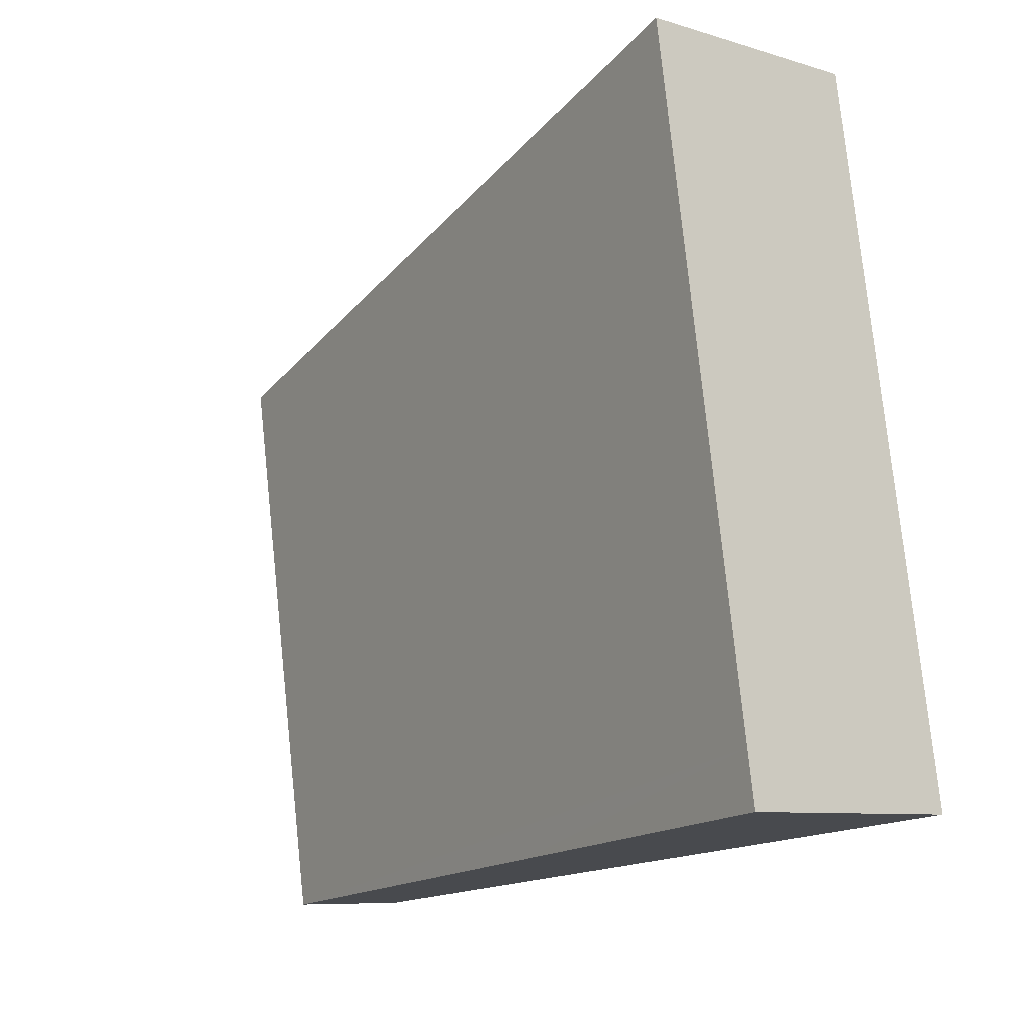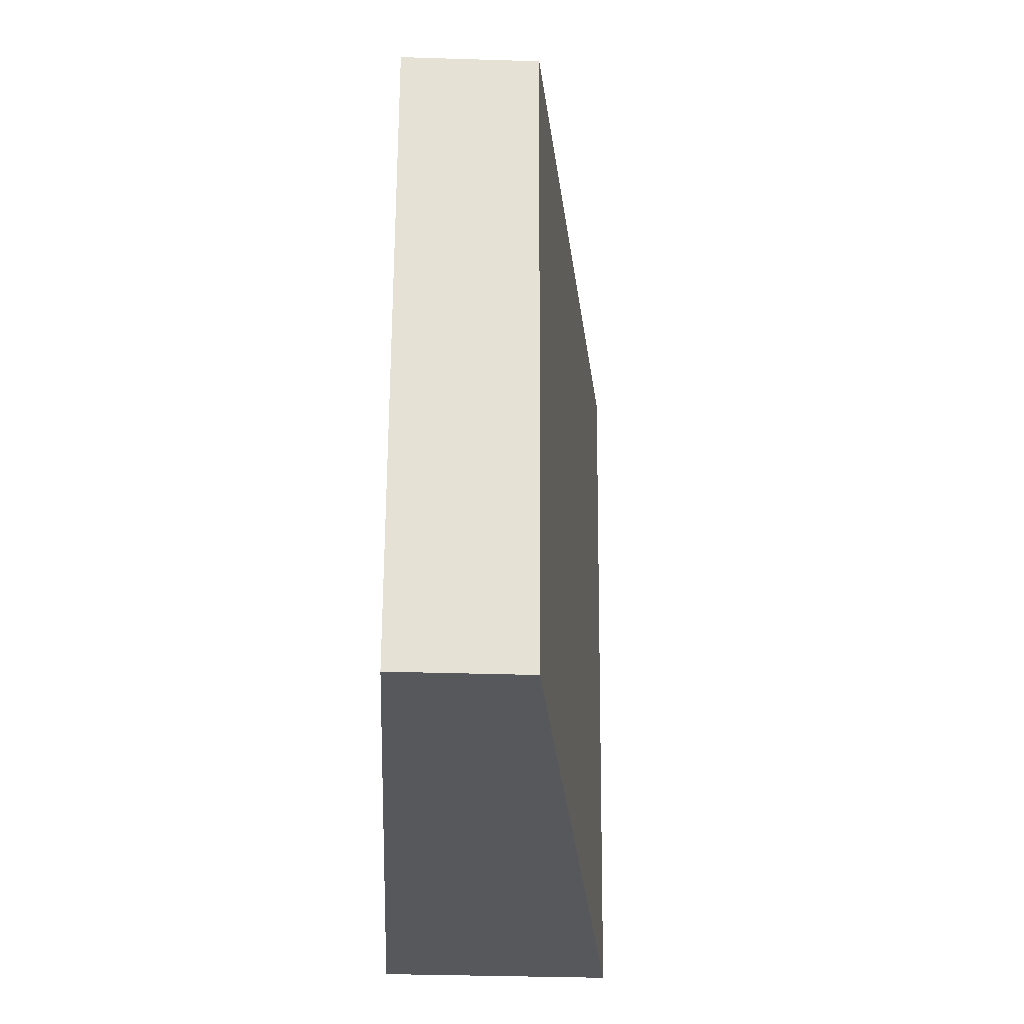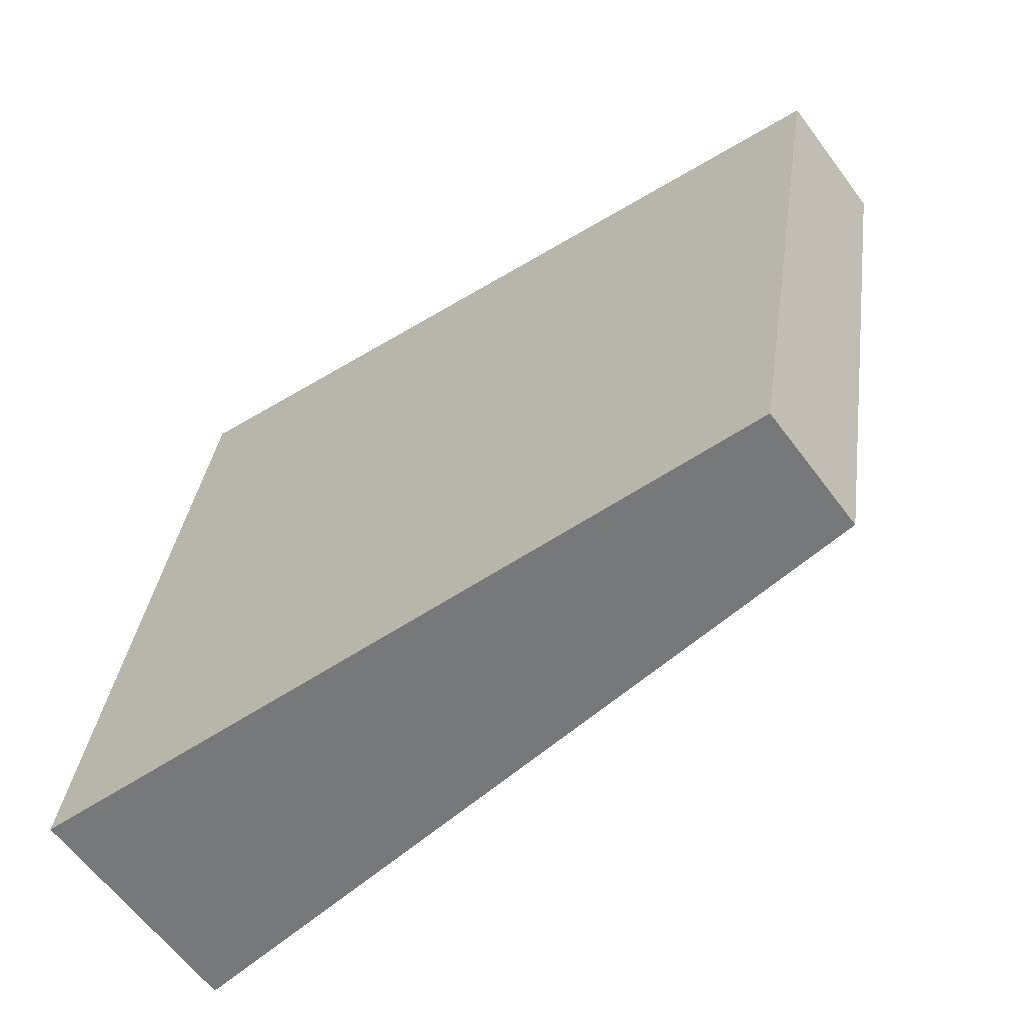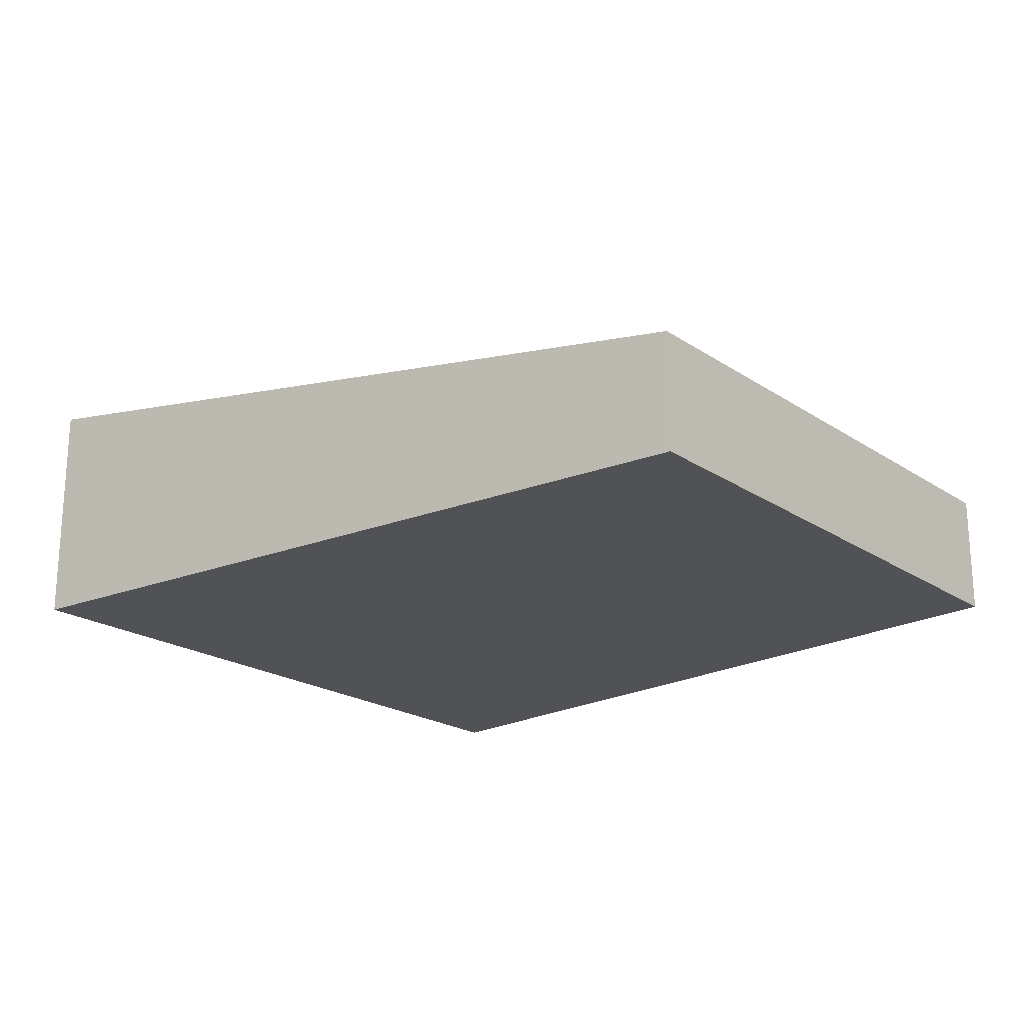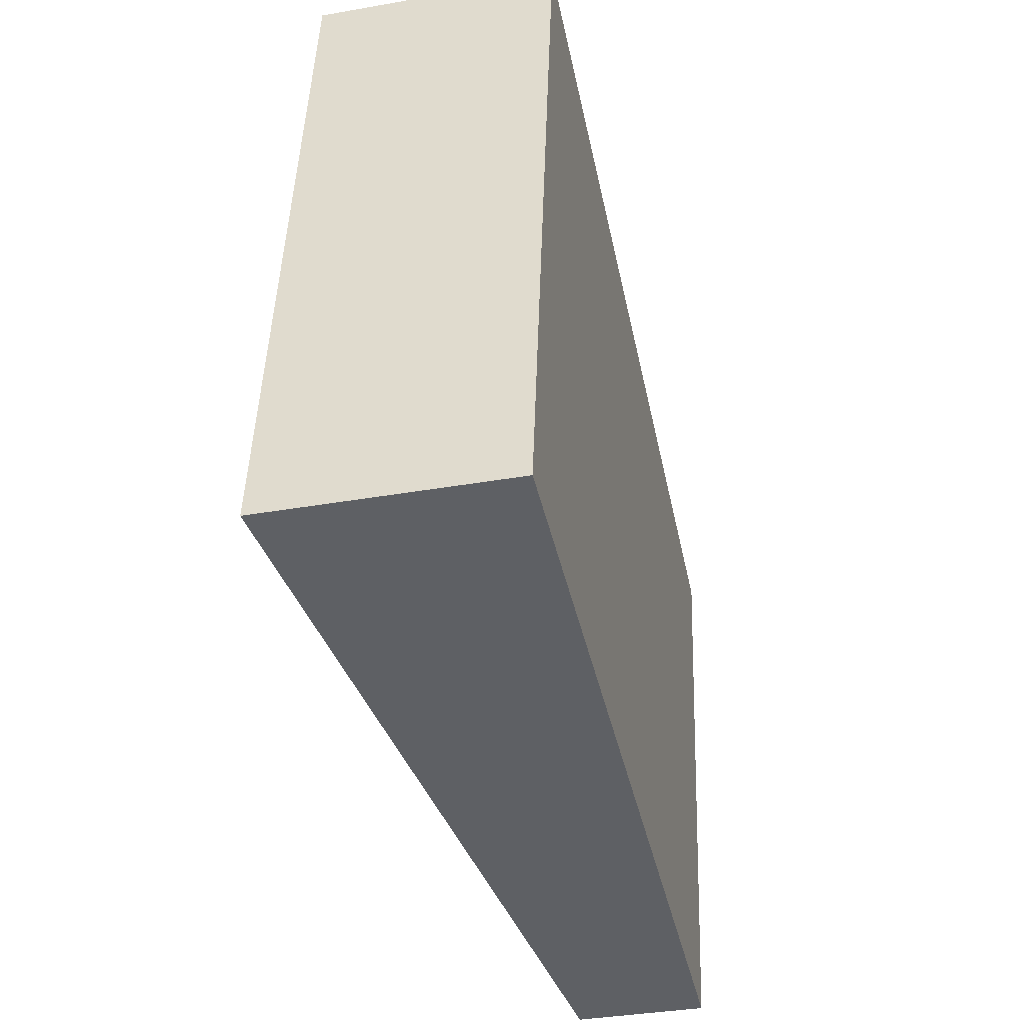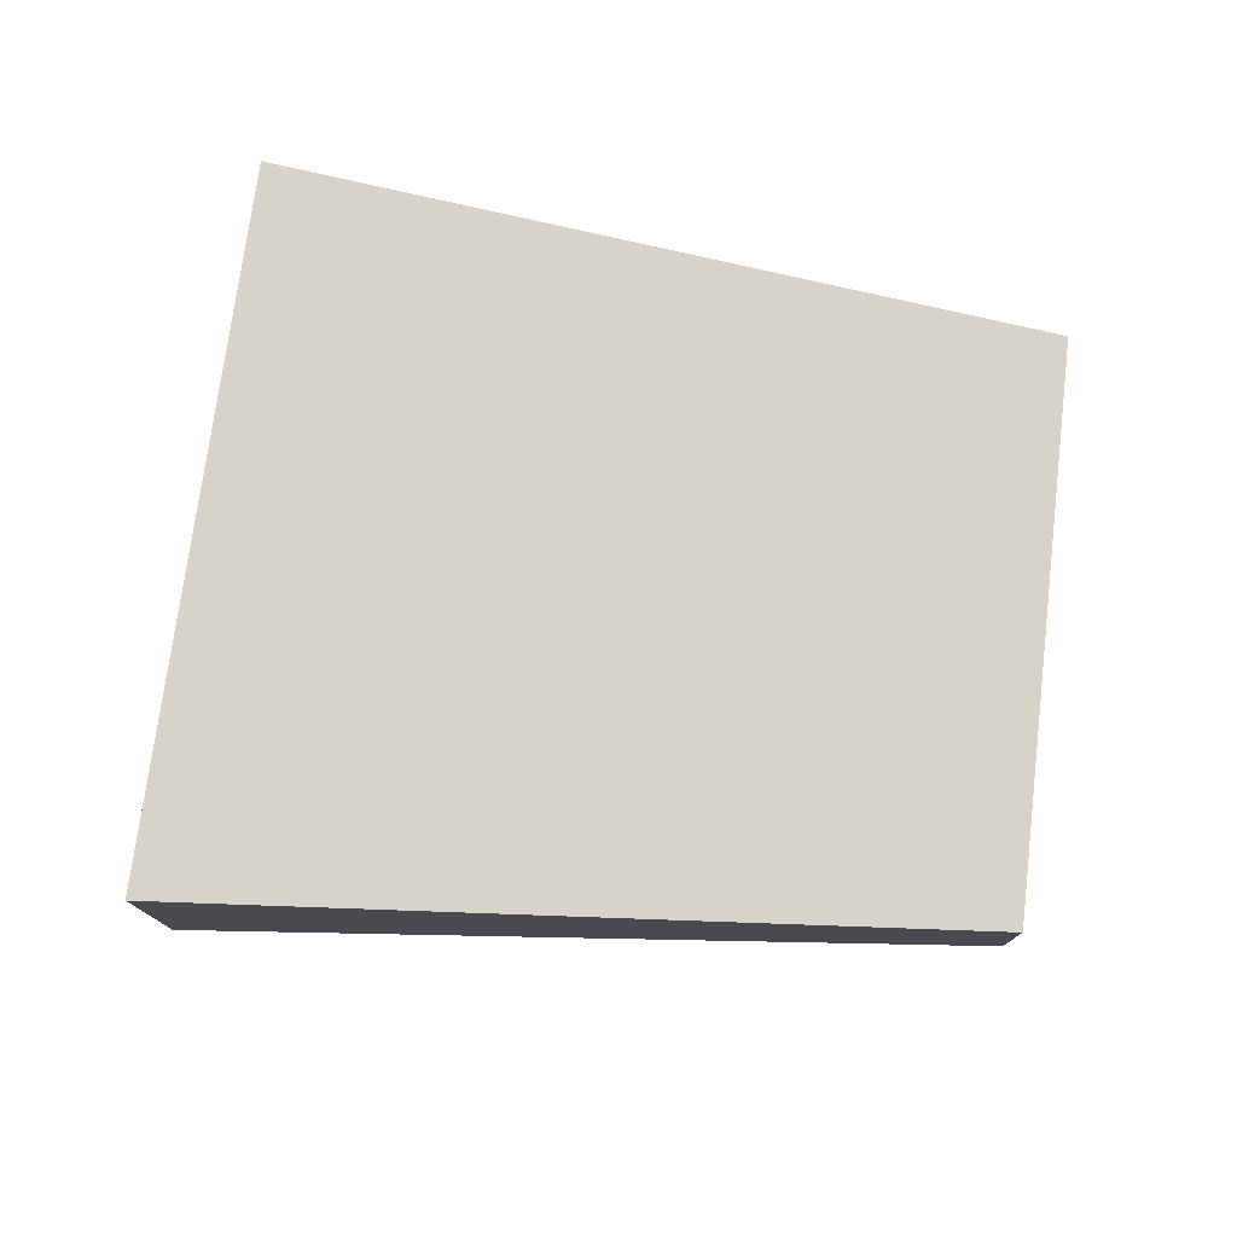
<metadata>
{"format":"obj","ext":"obj","renderer":"f3d","projection":"perspective","resolution":1024,"background":"white","views":[{"elev":-8.2,"azim":-130.3,"up":"+Z"},{"elev":-34.9,"azim":87.6,"up":"+Z"},{"elev":-62.0,"azim":36.6,"up":"+Z"},{"elev":-21.3,"azim":49.9,"up":"+Y"},{"elev":-36.6,"azim":-77.1,"up":"+Z"},{"elev":76.5,"azim":16.4,"up":"+Y"}]}
</metadata>
<code>
v  0.051 1.505 0.334
v  2.198 1.197 -0.252
v  0 1.505 9.215e-17
v  5.023 0.801 -0.575
v  5.425 0.794 1.734
v  0.68 1.505 4.475
v  5.665 0.789 3.114
v  5.023 3.521e-17 -0.575
v  2.198 1.543e-17 -0.252
v  0 0 0
v  0.68 -2.74e-16 4.475
v  0.051 -2.045e-17 0.334
v  5.665 -1.907e-16 3.114
v  5.425 -1.062e-16 1.734
g defaultobject
f 1 2 3
f 2 1 4
f 4 1 5
f 5 1 6
f 5 6 7
f 8 2 4
f 2 8 9
f 2 9 3
f 3 9 10
f 10 1 3
f 1 10 6
f 6 10 11
f 11 10 12
f 11 7 6
f 7 11 13
f 5 8 4
f 8 5 14
f 14 5 7
f 14 7 13
f 9 12 10
f 12 9 11
f 11 9 8
f 11 8 13
f 13 8 14

</code>
